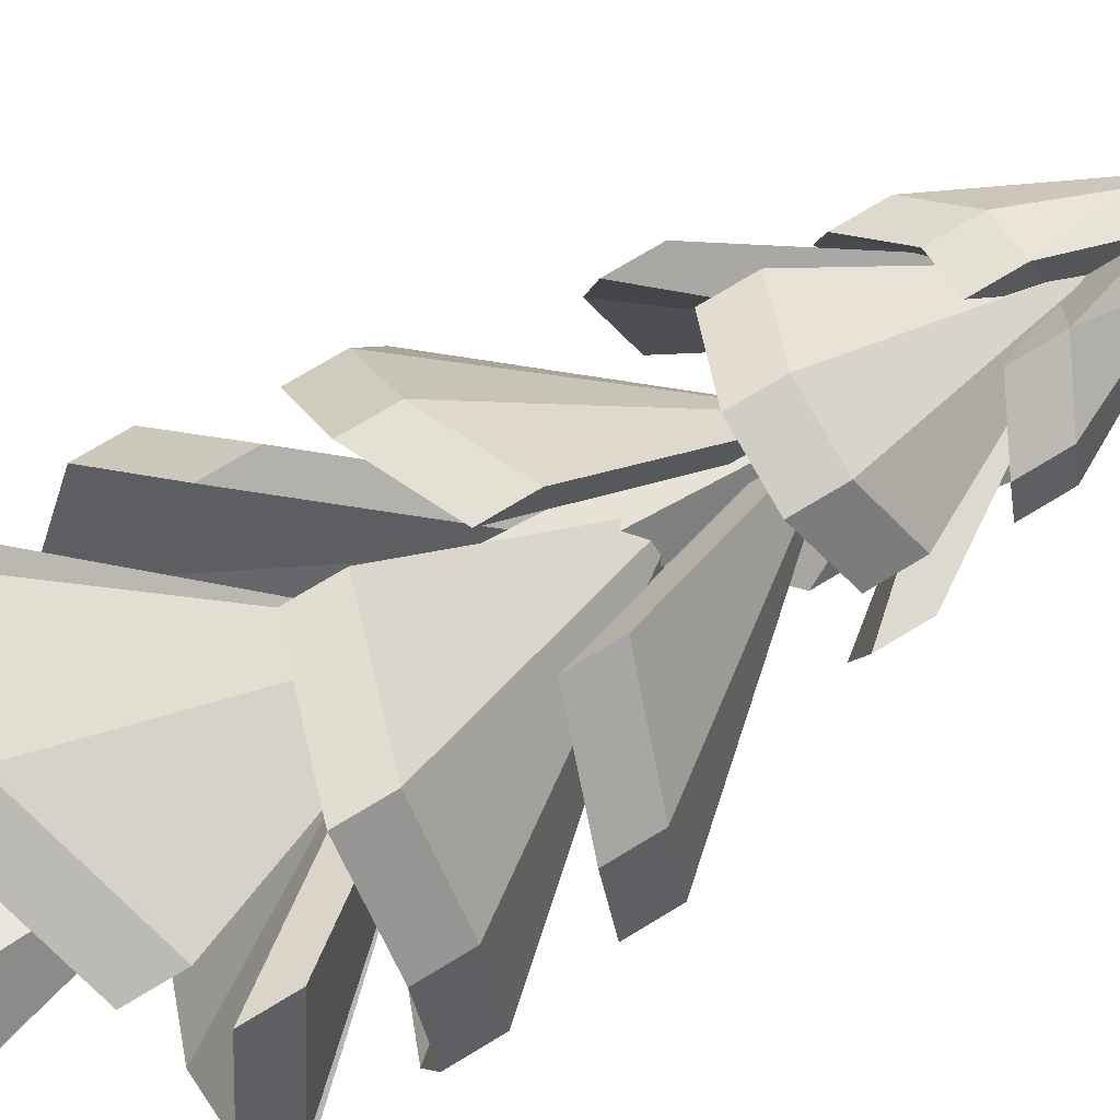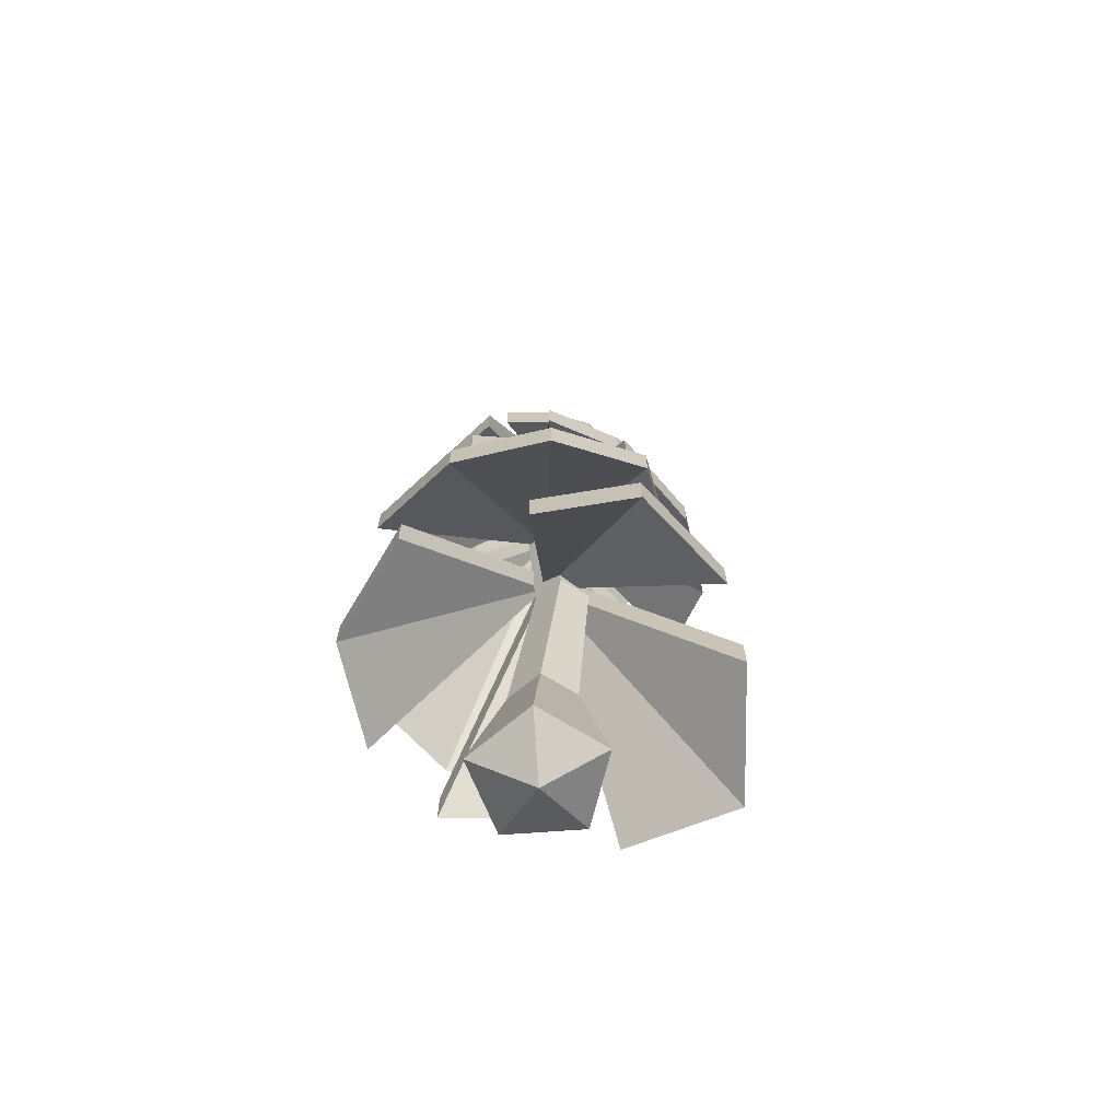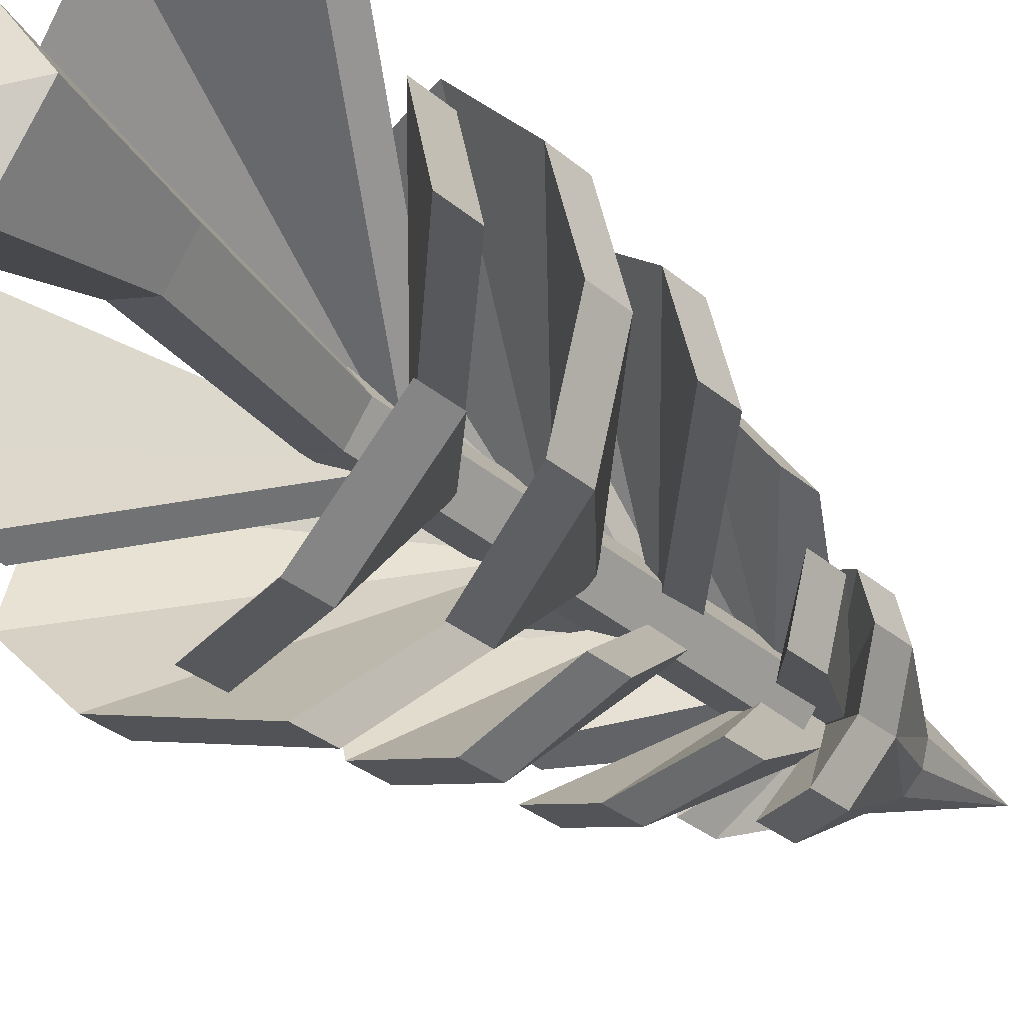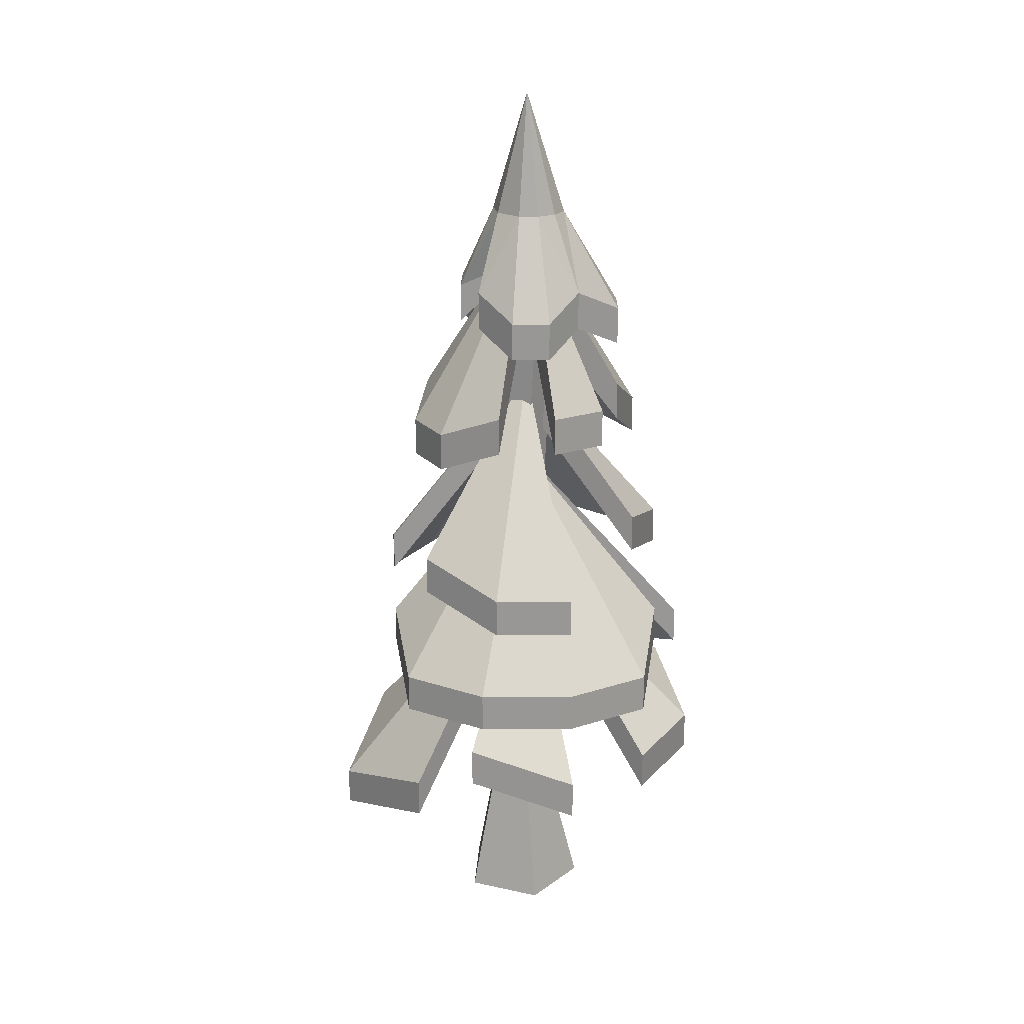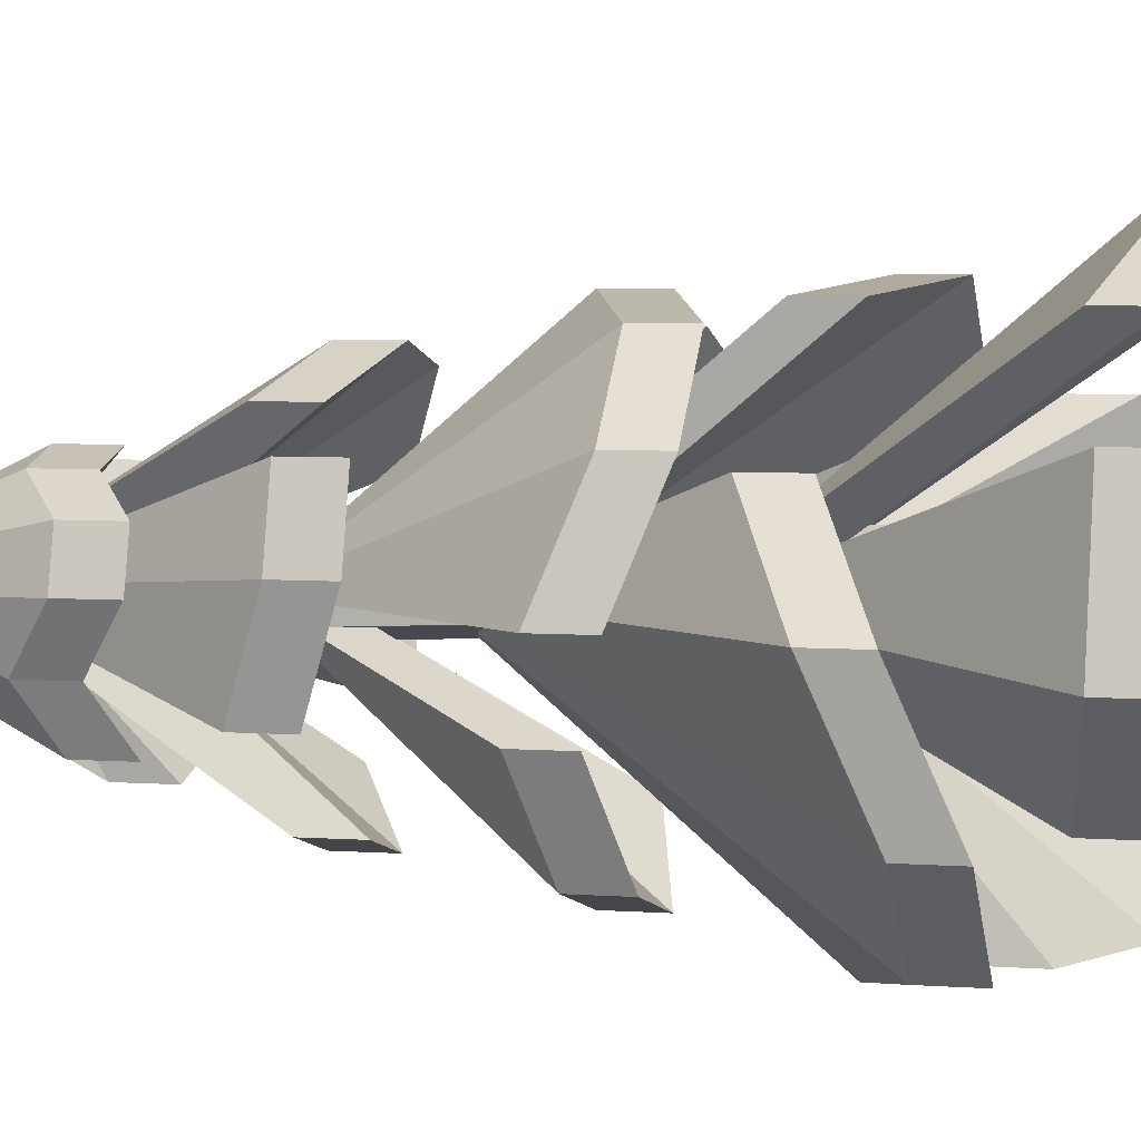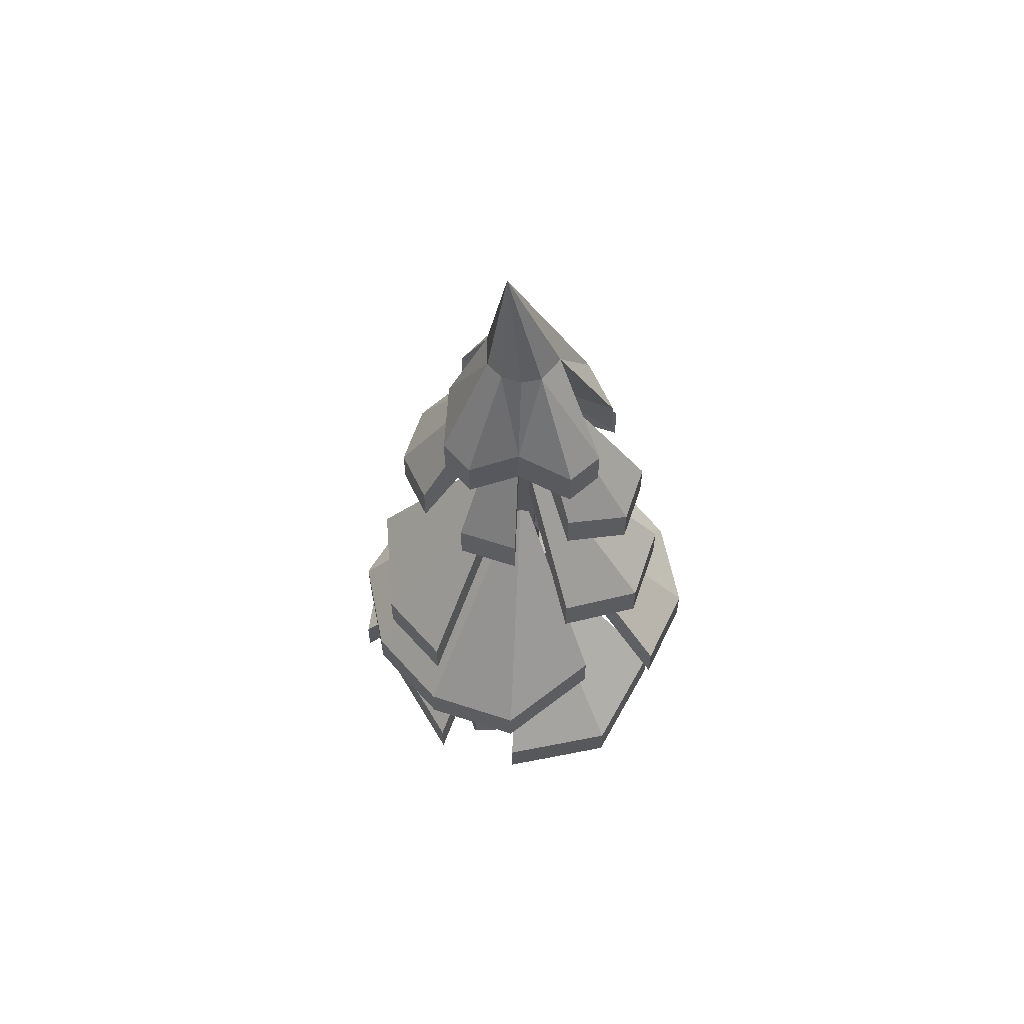
<metadata>
{"format":"obj","ext":"obj","renderer":"f3d","projection":"perspective","resolution":1024,"background":"white","views":[{"elev":71.5,"azim":58.5,"up":"+Z"},{"elev":-69.3,"azim":-121.8,"up":"+Y"},{"elev":-29.1,"azim":38.0,"up":"+Z"},{"elev":21.7,"azim":75.1,"up":"+Y"},{"elev":5.2,"azim":-76.3,"up":"+Z"},{"elev":60.8,"azim":123.6,"up":"+Y"}]}
</metadata>
<code>
v 60.44 94.83 -39.57
v 26.54 108.8 -55.29
v 1.696 94.83 -73.49
v -36.5 79.65 -66.31
v -61.33 79.65 -41.48
v -66.14 94.83 -5.654
v -40.96 110 21.22
v -3.741 107.8 50.04
v 35.61 94.83 53.09
v 60.44 94.83 28.26
v 69.53 94.83 -5.654
v 1.696 174.1 -5.654
v 60.11 58.43 -40.05
v 31.14 58.43 -69.02
v -6.598 73.21 -68.06
v -43.8 51.34 -38.87
v -69.53 46.38 -12.07
v -58.93 46.38 27.5
v -37.76 50.9 49.7
v 1.696 35.58 73.49
v 43.36 49.64 51.4
v 51.58 65.43 30.51
v 67.81 53.5 -7.599
v 1.696 128.1 -5.654
v 26.71 151.4 -44.33
v 1.696 143.7 -62.32
v -26.64 143.7 -54.73
v -38.05 151.3 -27.74
v -54.97 143.7 -5.654
v -47.41 132.2 25.04
v -26.67 132.2 45.78
v 1.696 143.7 51.02
v 30.03 143.7 43.42
v 58.25 134.6 21.8
v 65.84 134.6 -6.538
v 1.696 209.9 -5.654
v 38.35 202.9 -26.82
v 19.51 207.1 -38.95
v -1.663 193.8 -52.71
v -22.82 193.8 -47.04
v -34.96 202.9 -26.82
v -41.86 193.2 1.147
v -36.19 193.2 22.31
v -19.47 202.9 31
v 3.258 193.8 41.32
v 24.42 193.8 35.65
v 38.35 202.9 15.51
v 44.02 202.9 -5.654
v 1.696 252.4 -5.654
v 25.87 248.1 -20.09
v 19.03 238.8 -38.68
v 5.183 238.8 -42.39
v -15.51 239.4 -35.42
v -22.09 248.1 -20.09
v -30 237.3 -4.263
v -26.29 237.3 9.585
v -11.96 248.1 17.74
v 1.889 248.1 21.45
v 15.74 248.1 17.74
v 32.85 239.4 8.568
v 36.56 239.4 -5.279
v 1.889 272.2 -6.241
v 60.44 109.2 -39.57
v 26.54 123.2 -55.29
v 1.696 188.5 -5.654
v -3.741 122.2 50.04
v 35.61 109.2 53.09
v 60.44 109.2 28.26
v 69.53 109.2 -5.654
v 1.696 109.2 -73.49
v -36.5 94.06 -66.31
v 1.696 188.5 -5.654
v -61.33 94.06 -41.48
v -66.14 109.2 -5.654
v -40.96 124.4 21.22
v 60.11 72.85 -40.05
v 31.14 72.85 -69.02
v 1.696 142.5 -5.654
v -6.598 87.63 -68.06
v -43.8 65.75 -38.87
v -69.53 60.8 -12.07
v 1.696 142.5 -5.654
v -58.93 60.8 27.5
v -37.76 65.31 49.7
v 1.696 49.99 73.49
v 1.696 142.5 -5.654
v 43.36 64.06 51.4
v 51.58 79.84 30.51
v 67.81 67.91 -7.599
v 1.696 142.5 -5.654
v 26.71 165.8 -44.33
v 1.696 158.1 -62.32
v 1.696 224.3 -5.654
v -26.64 158.1 -54.73
v -38.05 165.7 -27.74
v -54.97 158.1 -5.654
v -47.41 146.7 25.04
v 1.696 224.3 -5.654
v -26.67 146.7 45.78
v 1.696 158.1 51.02
v 30.03 158.1 43.42
v 58.25 149.1 21.8
v 1.696 224.3 -5.654
v 65.84 149.1 -6.538
v 19.51 221.6 -38.95
v -1.663 208.2 -52.71
v 1.696 283.5 -5.654
v -22.82 208.2 -47.04
v -34.96 217.3 -26.82
v -41.86 207.6 1.147
v 1.696 283.5 -5.654
v -36.19 207.6 22.31
v -19.47 217.3 31
v 3.258 208.2 41.32
v 1.696 283.5 -5.654
v 24.42 208.2 35.65
v 38.35 217.3 15.51
v 44.02 217.3 -5.654
v 38.35 217.3 -26.82
v 1.696 283.5 -5.654
v 25.87 262.5 -20.09
v 19.03 253.2 -38.68
v 5.183 253.2 -42.39
v -15.51 253.8 -35.42
v -22.09 262.5 -20.09
v -30 251.7 -4.263
v -26.29 251.7 9.585
v -11.96 262.5 17.74
v 1.889 262.5 21.45
v 15.74 262.5 17.74
v 32.85 253.8 8.568
v 36.56 253.8 -5.279
v 14.39 291.4 -13.46
v 9.108 291.4 -18.74
v -1.72 291.4 -19.71
v -10.61 291.4 -13.46
v -12.55 291.4 -6.241
v -10.61 291.4 0.9775
v -5.329 291.4 6.262
v 5.499 291.4 7.229
v 14.39 291.4 0.9775
v 16.33 291.4 -6.241
v 8.453 338.1 -3.695
v 17.77 -4.869 -24.2
v -9.282 -4.869 -15.41
v -9.282 -4.869 13.04
v 17.77 -4.869 21.83
v 34.49 -4.869 -1.186
v 13.41 44.45 -12.49
v -0.6664 44.45 -7.92
v -0.6664 44.45 6.885
v 13.41 44.45 11.46
v 22.11 44.45 -0.5175
v 10.29 -13.1 -1.186
v 0.4658 109.6 -10.01
v -10.78 109.6 -6.359
v -10.78 109.6 5.472
v 0.4658 109.6 9.128
v 7.42 109.6 -0.4427
v 5.711 256.1 -16.5
v -5.544 256.1 -12.84
v 2.603 256.1 -6.923
v -5.544 256.1 -1.011
v 5.711 256.1 2.647
v 12.67 256.1 -6.923
f 63 64 65
f 70 71 72
f 71 73 72
f 73 74 72
f 74 75 72
f 66 67 65
f 67 68 65
f 68 69 65
f 69 63 65
f 76 77 78
f 77 79 78
f 80 81 82
f 81 83 82
f 84 85 86
f 85 87 86
f 88 89 90
f 91 92 93
f 92 94 93
f 94 95 93
f 96 97 98
f 97 99 98
f 99 100 98
f 101 102 103
f 102 104 103
f 105 106 107
f 106 108 107
f 109 110 111
f 110 112 111
f 113 114 115
f 114 116 115
f 116 117 115
f 118 119 120
f 1 12 2
f 3 12 4
f 4 12 5
f 5 12 6
f 6 12 7
f 8 12 9
f 9 12 10
f 10 12 11
f 11 12 1
f 13 24 14
f 14 24 15
f 16 24 17
f 17 24 18
f 19 24 20
f 20 24 21
f 22 24 23
f 25 36 26
f 26 36 27
f 27 36 28
f 29 36 30
f 30 36 31
f 31 36 32
f 33 36 34
f 34 36 35
f 38 49 39
f 39 49 40
f 41 49 42
f 42 49 43
f 44 49 45
f 45 49 46
f 46 49 47
f 48 49 37
f 50 62 51
f 51 62 52
f 53 62 54
f 54 62 55
f 55 62 56
f 56 62 57
f 57 62 58
f 59 62 60
f 60 62 61
f 61 62 50
f 1 2 63
f 63 2 64
f 2 12 64
f 64 12 65
f 9 67 8
f 8 67 66
f 8 66 12
f 12 66 65
f 9 10 67
f 67 10 68
f 10 11 68
f 68 11 69
f 11 1 69
f 69 1 63
f 4 71 3
f 3 71 70
f 3 70 12
f 12 70 72
f 4 5 71
f 71 5 73
f 5 6 73
f 73 6 74
f 6 7 74
f 74 7 75
f 7 12 75
f 75 12 72
f 13 14 76
f 76 14 77
f 13 76 24
f 24 76 78
f 14 15 77
f 77 15 79
f 15 24 79
f 79 24 78
f 17 81 16
f 16 81 80
f 16 80 24
f 24 80 82
f 17 18 81
f 81 18 83
f 18 24 83
f 83 24 82
f 20 85 19
f 19 85 84
f 19 84 24
f 24 84 86
f 20 21 85
f 85 21 87
f 21 24 87
f 87 24 86
f 23 89 22
f 22 89 88
f 23 24 89
f 89 24 90
f 22 88 24
f 24 88 90
f 26 92 25
f 25 92 91
f 25 91 36
f 36 91 93
f 26 27 92
f 92 27 94
f 27 28 94
f 94 28 95
f 28 36 95
f 95 36 93
f 30 97 29
f 29 97 96
f 29 96 36
f 36 96 98
f 30 31 97
f 97 31 99
f 31 32 99
f 99 32 100
f 32 36 100
f 100 36 98
f 34 102 33
f 33 102 101
f 33 101 36
f 36 101 103
f 34 35 102
f 102 35 104
f 35 36 104
f 104 36 103
f 39 106 38
f 38 106 105
f 38 105 49
f 49 105 107
f 39 40 106
f 106 40 108
f 40 49 108
f 108 49 107
f 42 110 41
f 41 110 109
f 41 109 49
f 49 109 111
f 42 43 110
f 110 43 112
f 43 49 112
f 112 49 111
f 45 114 44
f 44 114 113
f 44 113 49
f 49 113 115
f 45 46 114
f 114 46 116
f 46 47 116
f 116 47 117
f 47 49 117
f 117 49 115
f 48 37 118
f 118 37 119
f 37 49 119
f 119 49 120
f 48 118 49
f 49 118 120
f 51 122 50
f 50 122 121
f 51 52 122
f 122 52 123
f 53 54 124
f 124 54 125
f 55 126 54
f 54 126 125
f 55 56 126
f 126 56 127
f 56 57 127
f 127 57 128
f 57 58 128
f 128 58 129
f 60 131 59
f 59 131 130
f 60 61 131
f 131 61 132
f 61 50 132
f 132 50 121
f 122 134 121
f 121 134 133
f 122 123 134
f 134 123 135
f 124 125 135
f 135 125 136
f 126 137 125
f 125 137 136
f 127 138 126
f 126 138 137
f 127 128 138
f 138 128 139
f 128 129 139
f 139 129 140
f 131 141 130
f 130 141 140
f 132 142 131
f 131 142 141
f 132 121 142
f 142 121 133
f 133 134 143
f 134 135 143
f 135 136 143
f 136 137 143
f 137 138 143
f 138 139 143
f 139 140 143
f 140 141 143
f 141 142 143
f 142 133 143
f 58 62 129
f 129 62 140
f 59 130 62
f 62 130 140
f 53 124 62
f 62 124 135
f 52 62 123
f 123 62 135
f 144 145 149
f 149 145 150
f 145 146 150
f 150 146 151
f 147 152 146
f 146 152 151
f 148 153 147
f 147 153 152
f 144 149 148
f 148 149 153
f 145 144 154
f 146 145 154
f 147 146 154
f 148 147 154
f 144 148 154
f 160 161 162
f 161 163 162
f 163 164 162
f 164 165 162
f 165 160 162
f 149 150 155
f 155 150 156
f 150 151 156
f 156 151 157
f 152 158 151
f 151 158 157
f 153 159 152
f 152 159 158
f 153 149 159
f 159 149 155
f 156 161 155
f 155 161 160
f 157 163 156
f 156 163 161
f 157 158 163
f 163 158 164
f 158 159 164
f 164 159 165
f 159 155 165
f 165 155 160

</code>
